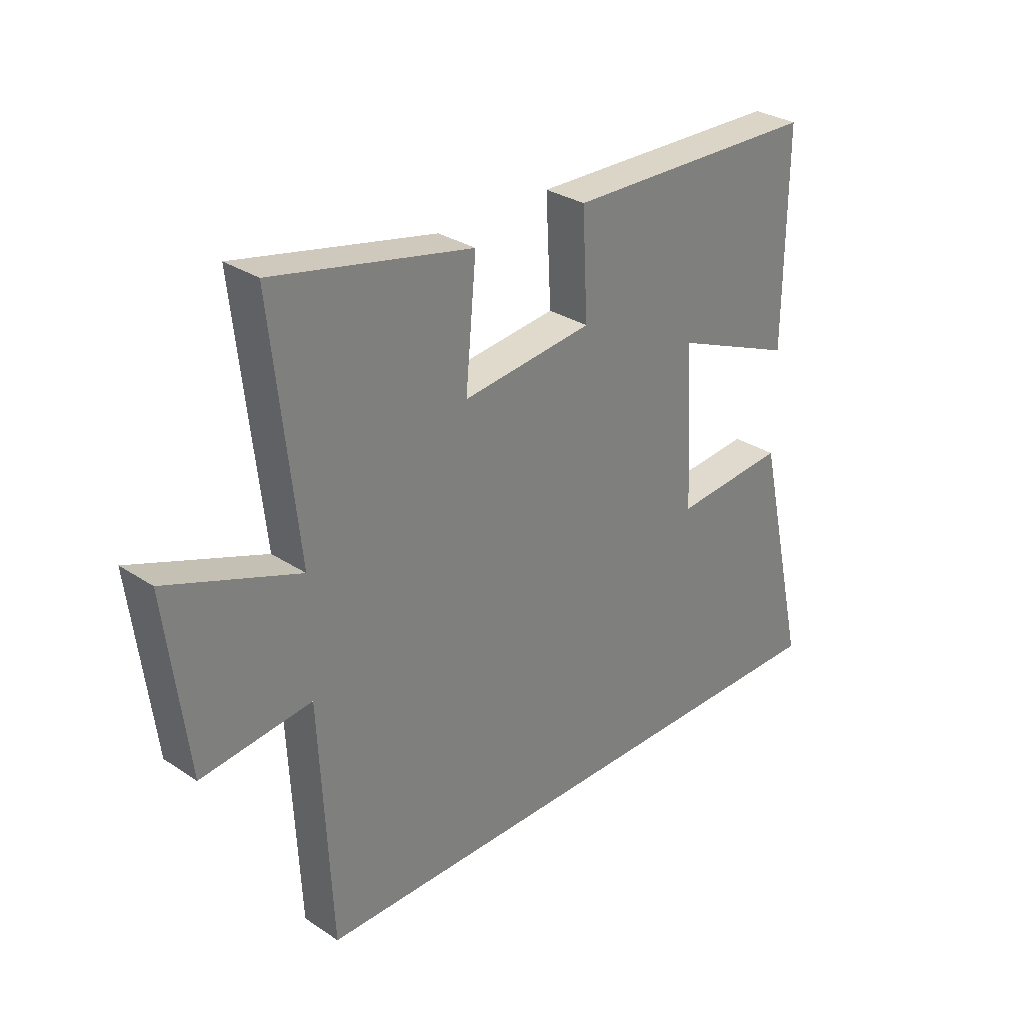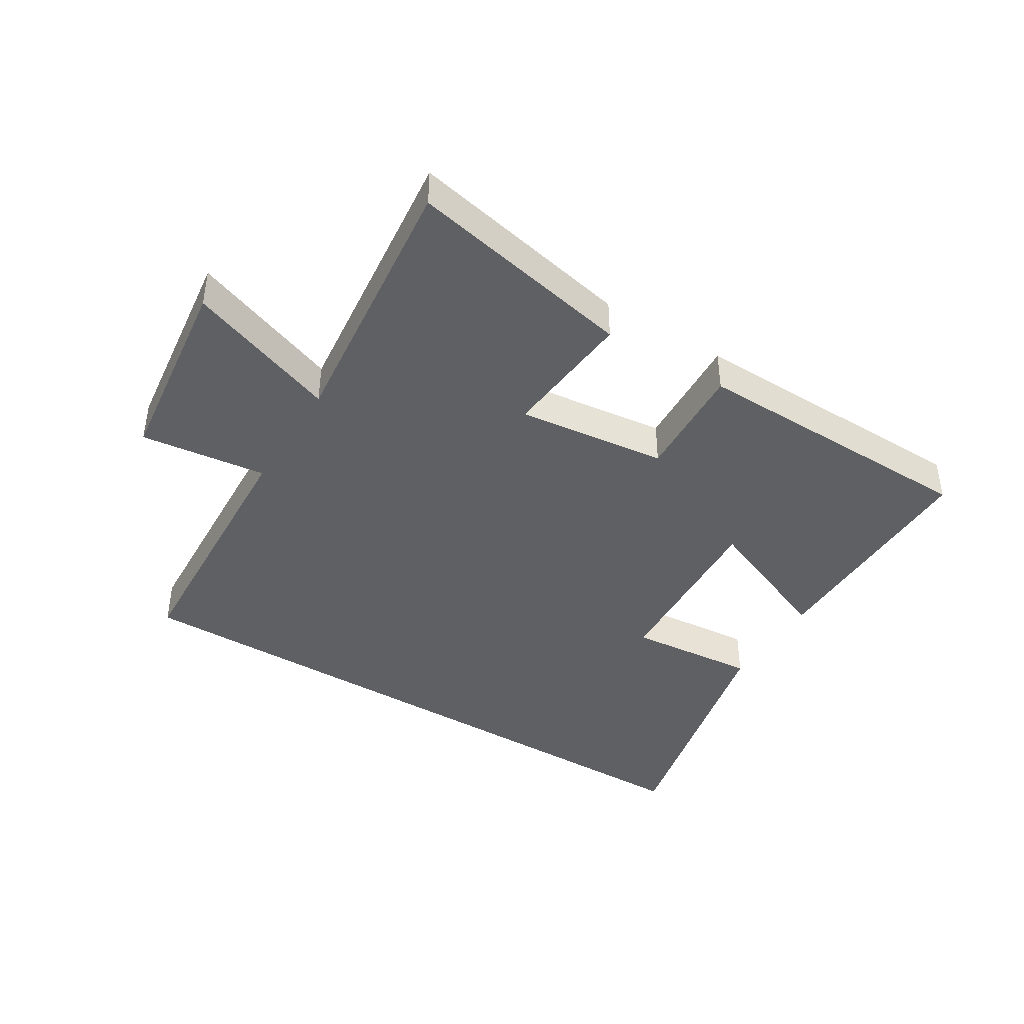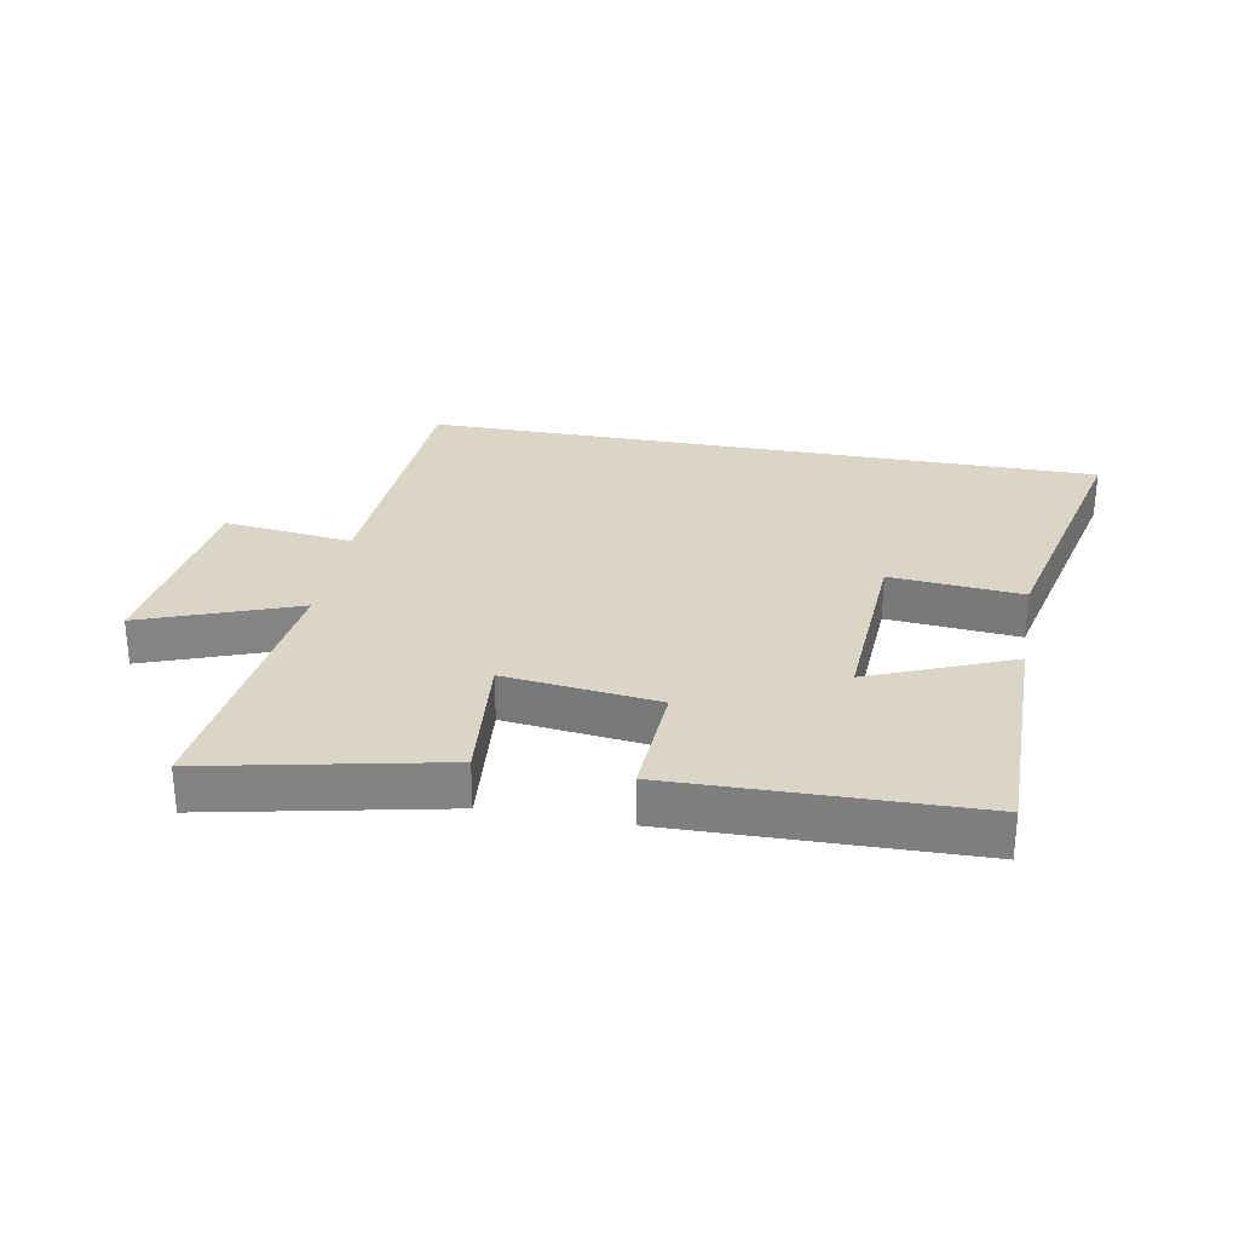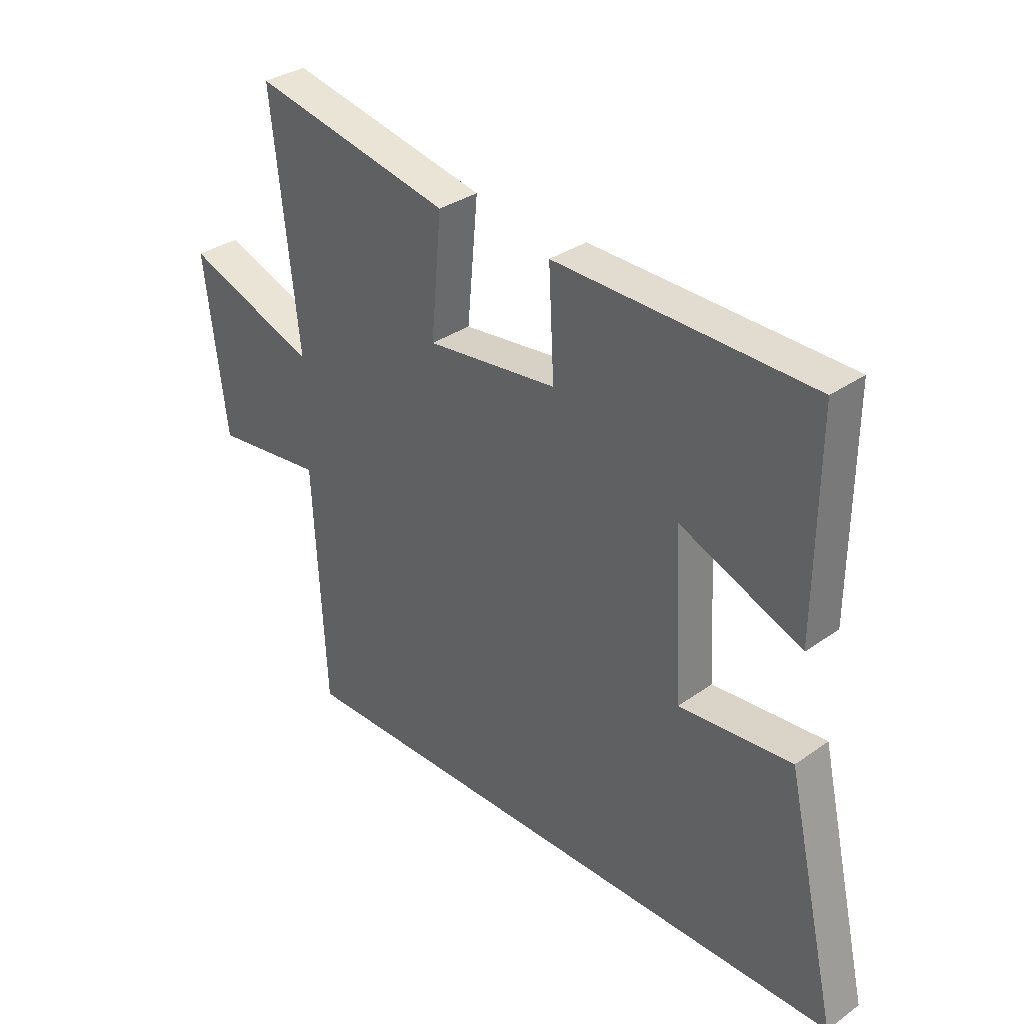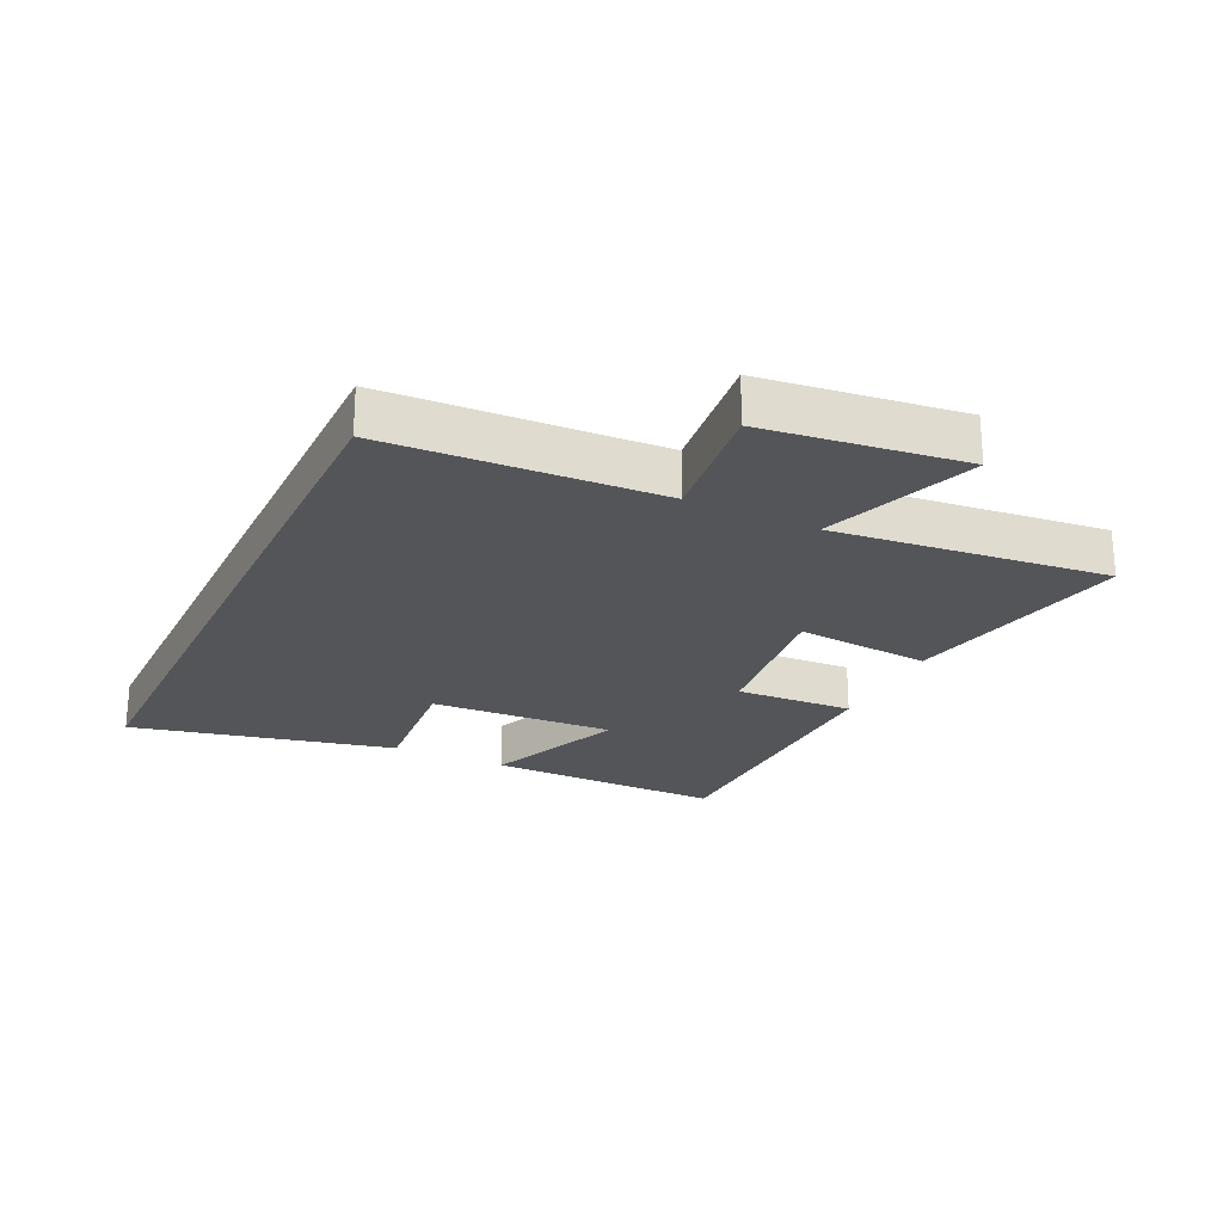
<metadata>
{"format":"obj","ext":"obj","renderer":"f3d","projection":"perspective","resolution":1024,"background":"white","views":[{"elev":30.2,"azim":-46.2,"up":"+Z"},{"elev":-42.1,"azim":-31.6,"up":"+Y"},{"elev":29.0,"azim":10.4,"up":"+Y"},{"elev":33.1,"azim":45.8,"up":"+Z"},{"elev":-24.1,"azim":-115.5,"up":"+Y"}]}
</metadata>
<code>
v -0.478 0.07 -0.5
v -0.5 0.07 -0.065
v -0.704 0.07 -0.089
v -0.744 0.07 0.229
v -0.5 0.07 0.139
v -0.548 0.07 0.577
v -0.18 0.07 0.5
v -0.2 0.07 0.283
v 0.042 0.07 0.311
v 0.032 0.07 0.5
v 0.503 0.07 0.49
v 0.5 0.07 0.109
v 0.276 0.07 0.201
v 0.292 0.07 -0.095
v 0.5 0.07 -0.077
v 0.596 0.07 -0.5
v -0.478 0 -0.5
v -0.5 0 -0.065
v -0.704 0 -0.089
v -0.744 0 0.229
v -0.5 0 0.139
v -0.548 0 0.577
v -0.18 0 0.5
v -0.2 0 0.283
v 0.042 0 0.311
v 0.032 0 0.5
v 0.503 0 0.49
v 0.5 0 0.109
v 0.276 0 0.201
v 0.292 0 -0.095
v 0.5 0 -0.077
v 0.596 0 -0.5
f 14 15 16 1
f 13 14 1 2
f 11 12 13
f 10 11 13
f 9 10 13
f 13 2 3
f 9 13 3
f 8 9 3
f 5 6 7 8
f 5 8 3
f 3 4 5
f 17 32 31 30
f 18 17 30 29
f 29 28 27
f 29 27 26
f 29 26 25
f 19 18 29
f 19 29 25
f 19 25 24
f 24 23 22 21
f 19 24 21
f 21 20 19
f 1 17 18 2
f 2 18 19 3
f 3 19 20 4
f 4 20 21 5
f 5 21 22 6
f 6 22 23 7
f 7 23 24 8
f 8 24 25 9
f 9 25 26 10
f 10 26 27 11
f 11 27 28 12
f 12 28 29 13
f 13 29 30 14
f 14 30 31 15
f 15 31 32 16
f 16 32 17 1

</code>
